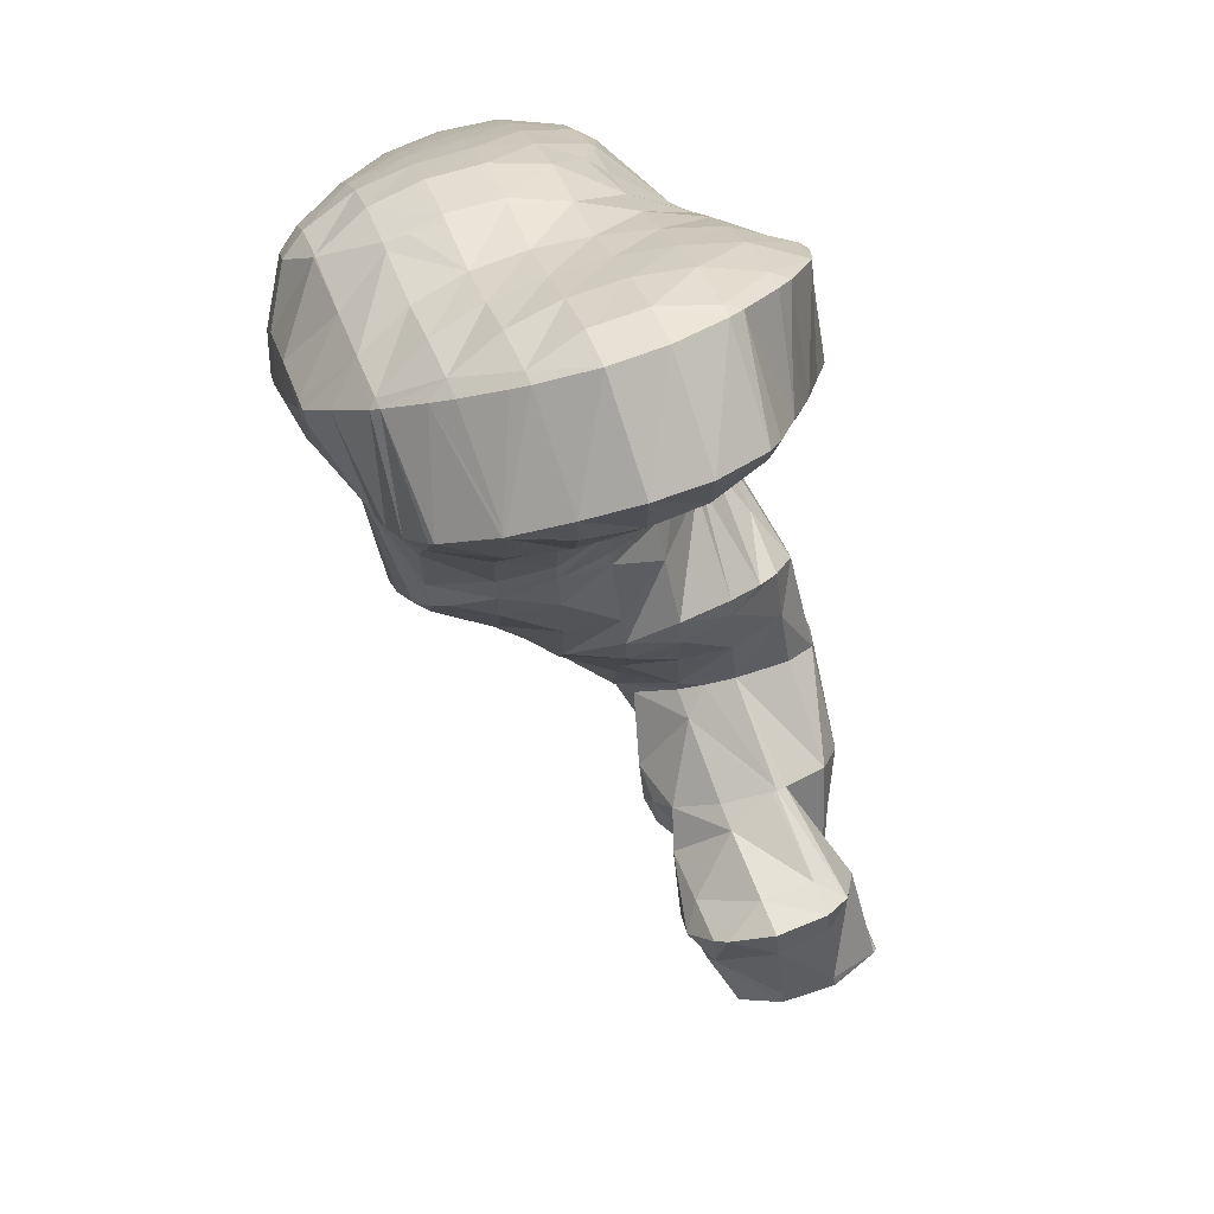
<metadata>
{"format":"obj","ext":"obj","renderer":"f3d","projection":"perspective","resolution":1024,"background":"white","views":[{"elev":12.3,"azim":48.3,"up":"+Z"}]}
</metadata>
<code>
v 222.1 171 97.36
v 222.2 171.4 97.47
v 222 171.1 97.5
v 220.9 169.3 97.01
v 221.2 169.2 96.74
v 220.4 168.4 96.38
v 221.9 173.4 98
v 221.5 174.3 98.18
v 221.1 173.7 98.43
v 220 171.8 98.48
v 219 170.1 97.98
v 219.7 167.8 96.13
v 218 168.5 97.1
v 217.1 167 95.57
v 217.2 167 95.52
v 217.1 167 95.51
v 220.1 176.1 98.46
v 219.2 174.6 98.99
v 218.2 172.8 98.87
v 217.1 171.1 98.34
v 216.2 169.4 97.52
v 215.3 167.9 96.21
v 214.9 167.3 95.27
v 219 177.4 98.67
v 218.7 177.8 98.73
v 218.6 177.6 98.84
v 217.4 175.6 99.33
v 216.3 173.8 99.05
v 215.3 172.1 98.46
v 214.3 170.5 97.61
v 213.5 169 96.22
v 213.1 168.4 95.31
v 217.1 179.2 98.87
v 216.7 178.6 99.22
v 215.6 176.6 99.48
v 214.5 174.9 99.12
v 213.5 173.2 98.47
v 212.6 171.5 97.52
v 211.7 170.1 95.87
v 211.6 169.9 95.49
v 215.3 180.4 98.92
v 214.9 179.6 99.3
v 213.8 177.7 99.5
v 212.7 175.9 99.1
v 211.7 174.2 98.39
v 210.8 172.7 97.27
v 211 170.6 95.6
v 210.2 171.7 95.76
v 213.4 181.2 98.88
v 213.1 180.7 99.14
v 212 178.8 99.39
v 211 177 98.99
v 210 175.3 98.24
v 209.1 173.8 96.93
v 208.7 173.3 95.99
v 212 181.6 98.75
v 211.2 181.6 98.66
v 210.3 180 99.02
v 209.2 178.2 98.69
v 208.2 176.5 97.9
v 207.4 175.1 96.3
v 207.3 175 96.27
v 208.9 181.1 98.16
v 208.2 180.6 97.91
v 207.5 179.5 97.84
v 206.6 177.8 97.02
v 207.3 175.1 96.28
v 206.5 177.7 96.86
v 207.2 179.8 97.54
v 206.4 177.9 96.92
v 232.2 171.1 94.53
v 232.1 171.8 94.71
v 231.8 171.3 94.87
v 230.7 169.4 94.85
v 232.1 168.9 93.9
v 229.6 167.7 94.23
v 231.1 167.2 93.28
v 228.7 166.2 93.03
v 229.2 166 92.67
v 228.5 165.7 92.49
v 231.6 173.8 95.17
v 231.3 174.6 95.36
v 231 174 95.59
v 229.8 172.1 95.79
v 228.8 170.3 95.51
v 227.7 168.6 94.92
v 226.8 166.9 94.01
v 226.6 165.2 92.07
v 225.9 165.5 92.6
v 225.6 165 91.85
v 230.1 176.7 95.76
v 229 174.9 96.33
v 227.9 173 96.27
v 226.9 171.2 95.93
v 225.9 169.5 95.39
v 224.9 167.8 94.62
v 223.9 166.3 93.53
v 223.5 164.7 91.47
v 223.1 164.9 91.75
v 223 164.7 91.39
v 229.5 177.3 95.83
v 228.6 178.2 95.92
v 228.4 177.9 96.09
v 227.2 175.9 96.66
v 226.1 174 96.61
v 225 172.2 96.42
v 224 170.4 96.03
v 223 168.7 95.37
v 222 167.1 94.36
v 221.2 165.7 92.76
v 220.7 164.9 91.1
v 226.7 179.1 95.9
v 226.6 179 95.98
v 225.4 176.9 96.79
v 224.2 174.9 97
v 223.1 173 97.35
v 220 167.7 95.87
v 219.2 166.4 93.92
v 218.9 165.1 90.89
v 218.5 165.3 91.18
v 218.5 165.3 90.87
v 226.3 179.2 95.87
v 224.6 179.7 95.75
v 223.6 178 96.76
v 222.4 175.9 97.41
v 216.6 166.1 92.16
v 216.6 166.2 90.83
v 222.6 180.5 95.66
v 221.8 179 96.75
v 220.5 176.8 97.98
v 214.7 166.9 92.86
v 214.8 167.2 90.83
v 220.7 181.3 95.61
v 220 180.1 96.81
v 212.9 168 92.74
v 213 168.2 90.85
v 218.8 182.2 95.56
v 218.2 181.2 96.71
v 211.2 169.2 92.2
v 211.2 169.3 90.89
v 216.7 182.8 95.44
v 216.5 182.4 96
v 210.1 171.5 94.86
v 209.5 170.5 91.34
v 209.5 170.6 90.98
v 215.9 183 95.36
v 214.6 183.2 95.22
v 208.4 172.8 93.77
v 209.1 170.9 91.01
v 208.1 172.3 91.23
v 211.5 182.1 97.9
v 212.4 183.7 95.03
v 206.8 174.2 92.46
v 206.7 174.1 91.53
v 210.3 184 94.79
v 208.7 181.4 97.58
v 210.1 184 94.76
v 205.9 176.7 94.27
v 206.2 174.9 91.68
v 205.5 176.1 91.91
v 207.6 183.3 94.19
v 206.2 181.4 94.57
v 207.1 183 94.03
v 205.2 179.7 94.05
v 204.4 178.2 92.33
v 204.5 178.5 92.39
v 205.9 182 93.58
v 204.8 180.3 92.96
v 233.1 172.1 90.54
v 232.7 172.9 90.71
v 233.1 169.7 89.91
v 232 168.1 89.29
v 230.4 166.8 88.68
v 228.3 165.6 88.32
v 228.4 165.6 88.07
v 228.3 165.6 88.04
v 231.3 174.7 93.17
v 231.4 174.8 91.04
v 225.6 165.1 87.51
v 230.7 175.7 91.2
v 230.1 176.7 91.38
v 225.3 165.2 87.47
v 223.5 165.6 87.32
v 228.6 178.3 94.65
v 228.7 178.5 91.66
v 221.5 166.4 87.26
v 227.7 179.9 91.87
v 227.3 180.3 91.94
v 218.6 165.5 90.37
v 219.7 167.4 87.25
v 225 180.5 94.38
v 225.7 181.7 92.1
v 217.9 168.4 87.26
v 217 166.8 89.45
v 224 182.9 92.17
v 223.3 181.7 93.98
v 216.1 169.5 87.28
v 215.2 167.9 89.23
v 222.2 184 92.2
v 221.5 182.8 93.72
v 214.3 170.6 87.33
v 213.4 169 89.3
v 220.3 184.9 92.16
v 219.8 184 93.31
v 212.6 171.8 87.41
v 211.5 169.9 89.67
v 218.3 185.6 92.04
v 218.2 185.3 92.36
v 211 173.2 87.56
v 209.6 170.7 90.6
v 217.8 185.6 91.99
v 215 184 94.23
v 216 185.8 91.78
v 210.5 173.8 87.65
v 209.2 174.2 88.75
v 209.6 174.9 87.81
v 213.7 186 91.49
v 213.5 185.6 92.07
v 208.1 176.5 88.04
v 207.1 174.8 90.58
v 213.3 186 91.41
v 210.3 184.2 94.28
v 211.1 185.7 91
v 206.8 178.3 88.32
v 206.7 178.3 88.45
v 206.8 178.4 88.34
v 210.2 185.5 90.82
v 207.8 184.1 91.53
v 208.1 184.6 90.25
v 206 181.1 88.97
v 205.9 181.1 89.07
v 206 181.1 88.98
v 207.9 184.6 90.21
v 206.4 183.1 89.6
v 232.5 172.6 90.15
v 231.5 171.1 88.88
v 230.5 169.4 88.19
v 229.5 167.6 87.88
v 228.4 165.7 88.01
v 230.7 173.8 89.57
v 229.8 172.2 88.45
v 228.8 170.6 87.71
v 227.8 168.8 87.2
v 226.7 167 87
v 229.9 176.4 90.77
v 229 175 89.18
v 228.1 173.4 88.19
v 227.1 171.7 87.43
v 226.1 170 86.83
v 225 168.2 86.52
v 223.8 166.2 86.91
v 228.2 177.6 90.22
v 227.3 176.1 88.91
v 226.3 174.5 87.95
v 225.3 172.8 87.11
v 224.3 171.2 86.38
v 223.3 169.4 86.04
v 222.1 167.4 86.52
v 227.2 180.2 91.68
v 226.4 178.8 89.83
v 225.5 177.3 88.63
v 224.6 175.7 87.57
v 223.6 174.1 86.45
v 222.7 172.5 85.35
v 221.6 170.7 84.95
v 220.4 168.6 85.93
v 225.5 181.4 91.25
v 224.7 179.9 89.54
v 223.8 178.4 88.25
v 222.9 176.9 86.85
v 222.3 175.2 85.43
v 222.2 175.9 85.59
v 222.1 173 84.8
v 221 171.4 84.18
v 219.2 170.8 83.74
v 218.8 170.1 84.5
v 223.7 182.5 91.05
v 222.9 181.1 89.24
v 222.1 179.7 87.6
v 221.8 177.8 86.07
v 221.5 178.8 86.28
v 218.2 170.8 83.58
v 216.9 171 83.46
v 222 183.6 90.97
v 221.2 182.3 88.83
v 220.7 180.8 86.71
v 220.5 181.2 86.79
v 215 171.8 83.39
v 220.1 184.6 91.05
v 219.5 183.5 88.28
v 219.2 183.1 87.12
v 213.1 172.8 83.39
v 218.3 185.5 91.63
v 217.9 184.7 87.38
v 217.8 184.8 87.4
v 211.4 174 83.46
v 216.2 186.2 87.52
v 209.8 175.3 84.63
v 209.9 175.5 83.63
v 214.3 187 87.47
v 209.6 175.8 83.68
v 208.5 177.3 83.95
v 213.9 187.1 87.43
v 211.8 186.9 87.06
v 207.4 179.4 84.34
v 207.4 179.4 84.35
v 211 186.5 86.83
v 208 184.6 89.82
v 209.3 185.2 86.22
v 207.4 183.5 86.99
v 207.9 183.7 85.6
v 207.1 181.9 84.98
v 222 175.6 84.93
v 221.1 174.1 83.61
v 220.1 172.3 83.33
v 221.4 178.6 84.58
v 220.6 177.3 82.5
v 219.6 175.5 82.2
v 218.4 173.5 82.49
v 217.2 171.5 83.12
v 221.5 181.8 82.72
v 221.6 183.1 83.11
v 220.9 179.8 82.1
v 220.1 178 81.48
v 218 177 80.88
v 218 176.9 80.89
v 216.7 174.7 82
v 215.5 172.7 82.79
v 221.4 184.1 83.36
v 220.7 185.6 83.65
v 219.9 184.3 85.43
v 217.9 177 80.87
v 215.9 177.5 80.72
v 214.9 175.9 81.79
v 213.7 173.7 82.73
v 219 186.9 83.76
v 214 178.5 80.71
v 213.1 176.9 81.82
v 211.8 174.7 82.9
v 217.2 188 83.78
v 212.3 179.7 80.79
v 211.3 177.9 82.13
v 210 175.6 83.48
v 215.3 188.8 83.74
v 211.3 180.9 80.95
v 210.7 181.1 81.27
v 210.9 181.4 81.04
v 209.4 178.7 82.92
v 213.3 188.9 83.45
v 212.8 188.7 83.34
v 210.1 183.8 81.59
v 209.9 183.9 81.87
v 210.1 184.2 81.69
v 208.6 181.6 83.14
v 211.3 187.8 82.85
v 210.4 186 82.22
v 221.1 182.2 82.05
v 220.1 180.6 81.13
v 219.1 178.9 80.62
v 220.5 185.4 81.43
v 219.5 183.8 80.35
v 218.5 182 79.97
v 217.4 180.2 79.87
v 216.2 178.2 80.31
v 219.6 186.6 79.4
v 219.6 187.9 79.76
v 218.4 185 78.78
v 217.4 184.3 78.44
v 216.9 183.5 78.56
v 215.7 181.4 79.13
v 214.5 179.3 80.06
v 218 189.4 79.93
v 216.5 183.9 78.17
v 214.5 183.4 77.76
v 214.1 182.8 78.15
v 212.7 180.3 80.09
v 215.5 189.3 79.52
v 212.5 184.2 77.68
v 212.3 183.9 77.88
v 215.3 189.2 79.45
v 212.2 187.8 81.21
v 213.7 187.8 78.84
v 211.3 186.2 80.32
v 212.5 186.2 78.22
v 220.4 185.3 74.78
v 220.6 185.6 74.89
v 220.4 185.3 74.9
v 220.3 185.2 74.73
v 220.9 187.3 75.41
v 220 188.8 75.69
v 217.1 183.8 77.16
v 218.8 183.9 74.17
v 216.8 183.3 73.7
v 217.8 189.1 75.65
v 217.9 189 75.44
v 217.7 189 75.41
v 214.6 183.7 74.86
v 215.4 183.6 73.57
v 214.6 183.8 73.52
v 215.4 189.2 79.12
v 215.3 188.3 74.84
v 214.8 188.2 75.86
v 214.4 187.6 74.52
v 214.3 184.2 73.59
v 213.7 186.4 74.07
v 213.8 186.9 74.23
v 223.5 184.9 70.76
v 223.3 186.2 71.08
v 222.6 185.1 71.76
v 221.6 183.4 71.18
v 222.7 183.1 70.14
v 221 182.3 69.66
v 221.9 187.9 71.34
v 219.5 183.8 73.29
v 220.3 182.2 69.54
v 218.8 182.7 70.66
v 218.6 182.4 69.35
v 219.9 188.6 73.49
v 219.8 188.5 71.19
v 216.8 183.4 71.95
v 216.9 183.7 69.44
v 217.2 188.2 72.1
v 218 188.1 70.83
v 216.4 186.9 70.26
v 216.3 184.5 69.59
v 216.3 186.7 70.18
v 214.9 184.3 72.53
v 214 186.9 73.83
v 216.3 186.8 70.22
v 222.9 185.6 69.83
v 221.9 183.9 69.07
v 221.5 187.4 67.2
v 220.5 185.6 66.72
v 219.2 183.4 68.2
v 221 190.1 67.45
v 220.9 190.4 67.51
v 220.6 190 68.3
v 221.4 187.6 66.81
v 220.2 186 66.19
v 218.1 185.7 65.8
v 217.4 184.6 67.61
v 219.2 191.7 67.61
v 218.9 191.1 68.19
v 217.5 188.8 69.73
v 216.4 187 65.88
v 218.2 191.8 67.48
v 216.5 191.2 67.05
v 216.1 190.6 67.22
v 215.8 190 66.63
v 215.7 188.7 66.25
v 215.9 190.8 66.88
v 220.8 190.3 67.32
v 219.9 188.8 66.09
v 218.8 187 65.6
v 219 191.4 67.17
v 218.1 189.8 66.03
v 217 188.1 65.65
v 216.2 190.7 66.7
g foo
f 1 2 3
f 1 3 4
f 1 4 5
f 6 5 4
f 7 8 9
f 7 9 2
f 2 9 3
f 3 9 10
f 11 4 10
f 4 3 10
f 6 4 12
f 12 4 13
f 13 4 11
f 12 13 14
f 12 14 15
f 16 15 14
f 17 18 9
f 17 9 8
f 19 10 18
f 10 9 18
f 20 11 19
f 11 10 19
f 21 13 20
f 13 11 20
f 22 14 21
f 14 13 21
f 16 14 22
f 16 22 23
f 24 25 26
f 24 26 17
f 17 26 18
f 18 26 27
f 28 19 27
f 19 18 27
f 29 20 28
f 20 19 28
f 30 21 29
f 21 20 29
f 31 22 30
f 22 21 30
f 23 22 31
f 23 31 32
f 33 34 26
f 33 26 25
f 35 27 34
f 27 26 34
f 36 28 35
f 28 27 35
f 37 29 36
f 29 28 36
f 38 30 37
f 30 29 37
f 39 31 38
f 31 30 38
f 32 31 39
f 32 39 40
f 41 42 34
f 41 34 33
f 43 35 42
f 35 34 42
f 44 36 43
f 36 35 43
f 45 37 44
f 37 36 44
f 46 38 45
f 38 37 45
f 47 39 48
f 48 39 46
f 46 39 38
f 47 40 39
f 49 50 42
f 49 42 41
f 51 43 50
f 43 42 50
f 52 44 51
f 44 43 51
f 53 45 52
f 45 44 52
f 54 46 53
f 46 45 53
f 48 46 54
f 48 54 55
f 49 56 50
f 57 58 56
f 56 58 50
f 50 58 51
f 59 52 58
f 52 51 58
f 60 53 59
f 53 52 59
f 61 54 60
f 54 53 60
f 55 54 61
f 55 61 62
f 57 63 58
f 64 65 63
f 63 65 58
f 58 65 59
f 66 60 65
f 60 59 65
f 67 61 68
f 68 61 66
f 66 61 60
f 67 62 61
f 64 69 65
f 70 66 65
f 70 65 69
f 70 68 66
f 71 72 73
f 71 73 74
f 71 74 75
f 75 74 76
f 75 76 77
f 77 76 78
f 77 78 79
f 80 79 78
f 81 82 83
f 81 83 72
f 72 83 73
f 73 83 84
f 85 74 84
f 74 73 84
f 86 76 85
f 76 74 85
f 87 78 86
f 78 76 86
f 80 78 88
f 88 78 89
f 89 78 87
f 90 88 89
f 91 92 83
f 91 83 82
f 93 84 92
f 84 83 92
f 94 85 93
f 85 84 93
f 95 86 94
f 86 85 94
f 96 87 95
f 87 86 95
f 97 89 96
f 89 87 96
f 90 89 98
f 98 89 99
f 99 89 97
f 100 98 99
f 101 102 103
f 101 103 91
f 91 103 92
f 92 103 104
f 105 93 104
f 93 92 104
f 106 94 105
f 94 93 105
f 107 95 106
f 95 94 106
f 108 96 107
f 96 95 107
f 109 97 108
f 97 96 108
f 110 99 109
f 99 97 109
f 100 99 110
f 100 110 111
f 112 113 103
f 112 103 102
f 114 104 113
f 104 103 113
f 115 105 114
f 105 104 114
f 116 106 115
f 106 105 115
f 2 1 116
f 1 107 116
f 107 106 116
f 108 1 5
f 108 107 1
f 5 6 108
f 6 117 108
f 117 109 108
f 118 110 117
f 110 109 117
f 111 110 119
f 119 110 120
f 120 110 118
f 121 119 120
f 112 122 113
f 123 124 122
f 122 124 113
f 113 124 114
f 125 115 124
f 115 114 124
f 8 7 125
f 7 116 125
f 116 115 125
f 116 7 2
f 117 6 12
f 118 12 15
f 118 117 12
f 15 16 118
f 16 126 118
f 126 120 118
f 121 120 126
f 121 126 127
f 128 129 124
f 128 124 123
f 130 125 129
f 125 124 129
f 125 17 8
f 125 130 17
f 131 16 23
f 131 126 16
f 127 126 131
f 127 131 132
f 133 134 129
f 133 129 128
f 25 24 134
f 24 130 134
f 130 129 134
f 130 24 17
f 135 23 32
f 135 131 23
f 132 131 135
f 132 135 136
f 137 138 134
f 137 134 133
f 134 33 25
f 134 138 33
f 139 32 40
f 139 135 32
f 136 135 139
f 136 139 140
f 141 142 138
f 141 138 137
f 138 41 33
f 138 142 41
f 143 47 48
f 40 47 139
f 47 143 139
f 143 144 139
f 140 139 144
f 140 144 145
f 141 146 142
f 142 146 41
f 146 147 41
f 147 49 41
f 148 48 55
f 148 143 48
f 149 144 150
f 150 144 148
f 148 144 143
f 149 145 144
f 56 49 151
f 151 49 152
f 152 49 147
f 151 57 56
f 153 55 62
f 153 148 55
f 150 148 153
f 150 153 154
f 152 155 151
f 156 63 57
f 156 57 151
f 156 151 157
f 157 151 155
f 156 64 63
f 158 67 68
f 153 62 67
f 153 67 158
f 153 158 159
f 159 158 160
f 159 154 153
f 157 161 156
f 162 69 64
f 162 64 156
f 162 156 163
f 163 156 161
f 162 70 69
f 162 164 70
f 158 68 70
f 158 70 164
f 158 164 165
f 165 164 166
f 165 160 158
f 163 167 162
f 168 164 162
f 168 162 167
f 168 166 164
f 169 170 72
f 169 72 71
f 75 171 71
f 171 169 71
f 77 172 75
f 172 171 75
f 79 173 77
f 173 172 77
f 174 175 80
f 80 175 79
f 79 175 173
f 176 175 174
f 177 82 81
f 177 81 178
f 81 72 178
f 72 170 178
f 174 80 88
f 88 90 174
f 174 90 176
f 176 90 179
f 180 181 177
f 177 181 82
f 82 181 91
f 180 177 178
f 98 179 90
f 98 182 179
f 183 182 98
f 183 98 100
f 184 102 101
f 184 101 185
f 101 91 185
f 91 181 185
f 111 186 100
f 186 183 100
f 187 188 184
f 184 188 102
f 102 188 112
f 187 184 185
f 119 189 111
f 189 190 111
f 190 186 111
f 189 119 121
f 122 112 191
f 191 112 192
f 192 112 188
f 191 123 122
f 193 189 194
f 193 190 189
f 189 121 127
f 189 127 194
f 195 196 191
f 195 191 192
f 191 128 123
f 191 196 128
f 197 194 198
f 197 193 194
f 194 127 132
f 194 132 198
f 199 200 196
f 199 196 195
f 196 133 128
f 196 200 133
f 201 198 202
f 201 197 198
f 198 132 136
f 198 136 202
f 203 204 200
f 203 200 199
f 200 137 133
f 200 204 137
f 205 202 206
f 205 201 202
f 202 136 140
f 202 140 206
f 207 208 204
f 207 204 203
f 204 141 137
f 204 208 141
f 209 206 210
f 209 205 206
f 206 140 145
f 206 145 210
f 207 211 208
f 212 146 141
f 212 141 208
f 212 208 213
f 213 208 211
f 212 147 146
f 214 215 216
f 149 150 215
f 149 215 214
f 149 214 210
f 210 214 209
f 210 145 149
f 217 218 212
f 217 212 213
f 212 152 147
f 212 218 152
f 219 215 220
f 219 216 215
f 215 150 154
f 215 154 220
f 217 221 218
f 222 155 152
f 222 152 218
f 222 218 223
f 223 218 221
f 222 157 155
f 224 225 226
f 159 160 225
f 159 225 224
f 159 224 220
f 220 224 219
f 220 154 159
f 223 227 222
f 228 161 157
f 228 157 222
f 228 222 229
f 229 222 227
f 228 163 161
f 230 231 232
f 165 166 231
f 165 231 230
f 165 230 225
f 225 230 226
f 225 160 165
f 229 233 228
f 228 233 163
f 163 233 167
f 167 233 234
f 231 168 232
f 232 168 234
f 234 168 167
f 231 166 168
f 235 170 169
f 235 169 171
f 235 171 236
f 236 171 172
f 236 172 237
f 237 172 173
f 237 173 238
f 238 173 175
f 238 175 239
f 239 175 176
f 240 178 170
f 240 170 235
f 241 240 236
f 240 235 236
f 242 241 237
f 241 236 237
f 243 242 238
f 242 237 238
f 244 243 239
f 243 238 239
f 239 176 179
f 239 179 244
f 245 181 180
f 178 240 180
f 180 240 245
f 245 240 246
f 247 246 241
f 246 240 241
f 248 247 242
f 247 241 242
f 249 248 243
f 248 242 243
f 250 249 244
f 249 243 244
f 182 251 179
f 179 251 244
f 244 251 250
f 251 182 183
f 252 185 181
f 252 181 245
f 253 252 246
f 252 245 246
f 254 253 247
f 253 246 247
f 255 254 248
f 254 247 248
f 256 255 249
f 255 248 249
f 257 256 250
f 256 249 250
f 258 257 251
f 257 250 251
f 251 183 186
f 251 186 258
f 259 188 187
f 185 252 187
f 187 252 259
f 259 252 260
f 261 260 253
f 260 252 253
f 262 261 254
f 261 253 254
f 263 262 255
f 262 254 255
f 264 263 256
f 263 255 256
f 265 264 257
f 264 256 257
f 266 265 258
f 265 257 258
f 258 186 190
f 258 190 266
f 267 192 188
f 267 188 259
f 268 267 260
f 267 259 260
f 269 268 261
f 268 260 261
f 270 269 262
f 269 261 262
f 271 272 263
f 272 270 263
f 270 262 263
f 273 263 264
f 273 271 263
f 274 264 265
f 274 273 264
f 275 274 276
f 274 265 276
f 265 266 276
f 266 190 193
f 266 193 276
f 277 195 192
f 277 192 267
f 278 277 268
f 277 267 268
f 279 278 269
f 278 268 269
f 280 281 270
f 281 279 270
f 279 269 270
f 280 270 272
f 275 276 282
f 276 193 282
f 282 193 283
f 283 193 197
f 284 199 195
f 284 195 277
f 285 284 278
f 284 277 278
f 286 287 279
f 287 285 279
f 285 278 279
f 286 279 281
f 201 288 197
f 288 283 197
f 289 203 199
f 289 199 284
f 290 289 285
f 289 284 285
f 287 290 285
f 287 291 290
f 205 292 201
f 292 288 201
f 293 207 203
f 293 203 289
f 294 295 290
f 295 293 290
f 293 289 290
f 294 290 291
f 209 296 205
f 296 292 205
f 293 211 207
f 211 293 213
f 293 295 213
f 295 297 213
f 298 214 216
f 298 299 214
f 214 299 209
f 209 299 296
f 213 297 217
f 297 300 217
f 301 298 302
f 298 216 302
f 216 219 302
f 301 299 298
f 300 303 221
f 300 221 217
f 221 304 223
f 221 303 304
f 226 305 224
f 226 306 305
f 305 302 219
f 305 219 224
f 304 307 227
f 304 227 223
f 308 229 309
f 229 227 309
f 227 307 309
f 309 310 308
f 309 311 310
f 232 310 230
f 310 311 230
f 311 312 230
f 312 306 226
f 312 226 230
f 308 233 229
f 310 234 233
f 310 233 308
f 310 232 234
f 313 272 271
f 313 271 273
f 313 273 314
f 314 273 274
f 314 274 315
f 315 274 275
f 316 281 280
f 272 313 280
f 280 313 316
f 316 313 317
f 318 317 314
f 317 313 314
f 319 318 315
f 318 314 315
f 282 320 275
f 275 320 315
f 315 320 319
f 320 282 283
f 321 322 287
f 321 287 286
f 281 316 286
f 316 323 286
f 323 321 286
f 324 316 317
f 324 323 316
f 325 324 326
f 324 317 326
f 317 318 326
f 327 326 319
f 326 318 319
f 328 327 320
f 327 319 320
f 320 283 288
f 320 288 328
f 329 330 331
f 329 331 322
f 331 291 322
f 291 287 322
f 325 326 332
f 333 332 334
f 332 326 334
f 326 327 334
f 335 334 328
f 334 327 328
f 328 288 292
f 328 292 335
f 331 330 294
f 294 330 295
f 295 330 336
f 331 294 291
f 337 334 338
f 337 333 334
f 339 338 335
f 338 334 335
f 335 292 296
f 335 296 339
f 295 336 297
f 336 340 297
f 341 338 342
f 341 337 338
f 343 342 339
f 342 338 339
f 339 296 299
f 339 299 343
f 297 340 300
f 340 344 300
f 345 346 347
f 345 341 346
f 341 342 346
f 342 348 346
f 302 348 301
f 301 348 343
f 343 348 342
f 343 299 301
f 344 349 303
f 344 303 300
f 303 350 304
f 303 349 350
f 351 352 353
f 351 347 352
f 347 346 352
f 346 354 352
f 306 354 305
f 305 354 348
f 348 354 346
f 348 302 305
f 350 355 307
f 350 307 304
f 307 355 309
f 355 356 309
f 352 311 353
f 353 311 356
f 356 311 309
f 354 312 311
f 354 311 352
f 354 306 312
f 357 322 321
f 357 321 323
f 357 323 358
f 358 323 324
f 358 324 359
f 359 324 325
f 360 330 329
f 322 357 329
f 329 357 360
f 360 357 361
f 362 361 358
f 361 357 358
f 363 362 359
f 362 358 359
f 332 364 325
f 325 364 359
f 359 364 363
f 364 332 333
f 365 366 360
f 360 366 330
f 330 366 336
f 367 360 361
f 367 365 360
f 368 367 369
f 367 361 369
f 361 362 369
f 370 369 363
f 369 362 363
f 371 370 364
f 370 363 364
f 364 333 337
f 364 337 371
f 336 366 340
f 366 372 340
f 368 369 373
f 374 373 375
f 373 369 375
f 369 370 375
f 376 375 371
f 375 370 371
f 371 337 341
f 371 341 376
f 340 372 344
f 372 377 344
f 378 375 379
f 378 374 375
f 347 379 345
f 345 379 376
f 376 379 375
f 376 341 345
f 377 380 349
f 377 349 344
f 381 350 382
f 350 349 382
f 349 380 382
f 382 383 381
f 382 384 383
f 351 353 383
f 351 383 384
f 351 384 379
f 379 384 378
f 379 347 351
f 381 355 350
f 383 356 355
f 383 355 381
f 383 353 356
f 385 386 387
f 388 385 387
f 389 390 366
f 389 366 365
f 387 386 367
f 386 389 367
f 389 365 367
f 387 367 368
f 387 368 391
f 387 391 388
f 388 391 392
f 393 392 391
f 394 372 395
f 395 372 390
f 390 372 366
f 396 394 395
f 391 368 373
f 391 373 374
f 391 374 397
f 391 397 393
f 393 397 398
f 399 398 397
f 400 377 372
f 400 372 394
f 396 401 394
f 401 402 394
f 402 400 394
f 403 402 401
f 404 397 405
f 397 374 405
f 374 378 405
f 404 399 397
f 400 380 377
f 402 382 380
f 402 380 400
f 403 406 402
f 402 406 382
f 382 406 384
f 406 405 378
f 406 378 384
f 407 408 409
f 407 409 410
f 407 410 411
f 412 411 410
f 409 408 385
f 385 408 386
f 386 408 413
f 385 388 409
f 388 414 409
f 414 410 409
f 412 410 415
f 415 410 416
f 416 410 414
f 417 415 416
f 418 390 389
f 418 389 419
f 389 386 419
f 386 413 419
f 414 388 392
f 392 393 414
f 393 420 414
f 420 416 414
f 417 416 420
f 417 420 421
f 418 395 390
f 396 395 418
f 396 418 419
f 396 419 422
f 422 419 423
f 424 422 423
f 425 420 393
f 425 393 426
f 426 393 398
f 426 398 427
f 421 420 425
f 427 398 399
f 422 401 396
f 403 401 422
f 403 422 424
f 403 424 428
f 428 424 429
f 404 405 428
f 404 428 429
f 404 429 427
f 427 429 426
f 427 399 404
f 428 406 403
f 428 405 406
f 430 408 407
f 430 407 411
f 430 411 431
f 431 411 412
f 432 413 408
f 432 408 430
f 433 432 431
f 432 430 431
f 415 434 412
f 412 434 431
f 431 434 433
f 434 415 417
f 435 436 437
f 413 437 419
f 437 413 435
f 435 413 432
f 432 438 435
f 439 432 433
f 439 438 432
f 440 439 441
f 439 433 441
f 433 434 441
f 434 417 421
f 434 421 441
f 442 443 437
f 442 437 436
f 423 419 444
f 419 437 444
f 437 443 444
f 444 424 423
f 441 425 440
f 425 426 440
f 426 445 440
f 441 421 425
f 442 446 443
f 447 448 446
f 446 448 443
f 443 448 444
f 448 424 444
f 424 448 429
f 429 448 449
f 449 450 429
f 450 445 426
f 450 426 429
f 447 451 448
f 451 449 448
f 452 436 435
f 452 435 438
f 452 438 453
f 453 438 439
f 453 439 454
f 454 439 440
f 455 442 436
f 455 436 452
f 456 455 453
f 455 452 453
f 457 456 454
f 456 453 454
f 454 440 445
f 454 445 457
f 455 446 442
f 446 455 447
f 447 455 458
f 458 455 456
f 449 458 450
f 450 458 457
f 457 458 456
f 457 445 450
f 458 451 447
f 458 449 451
g

</code>
